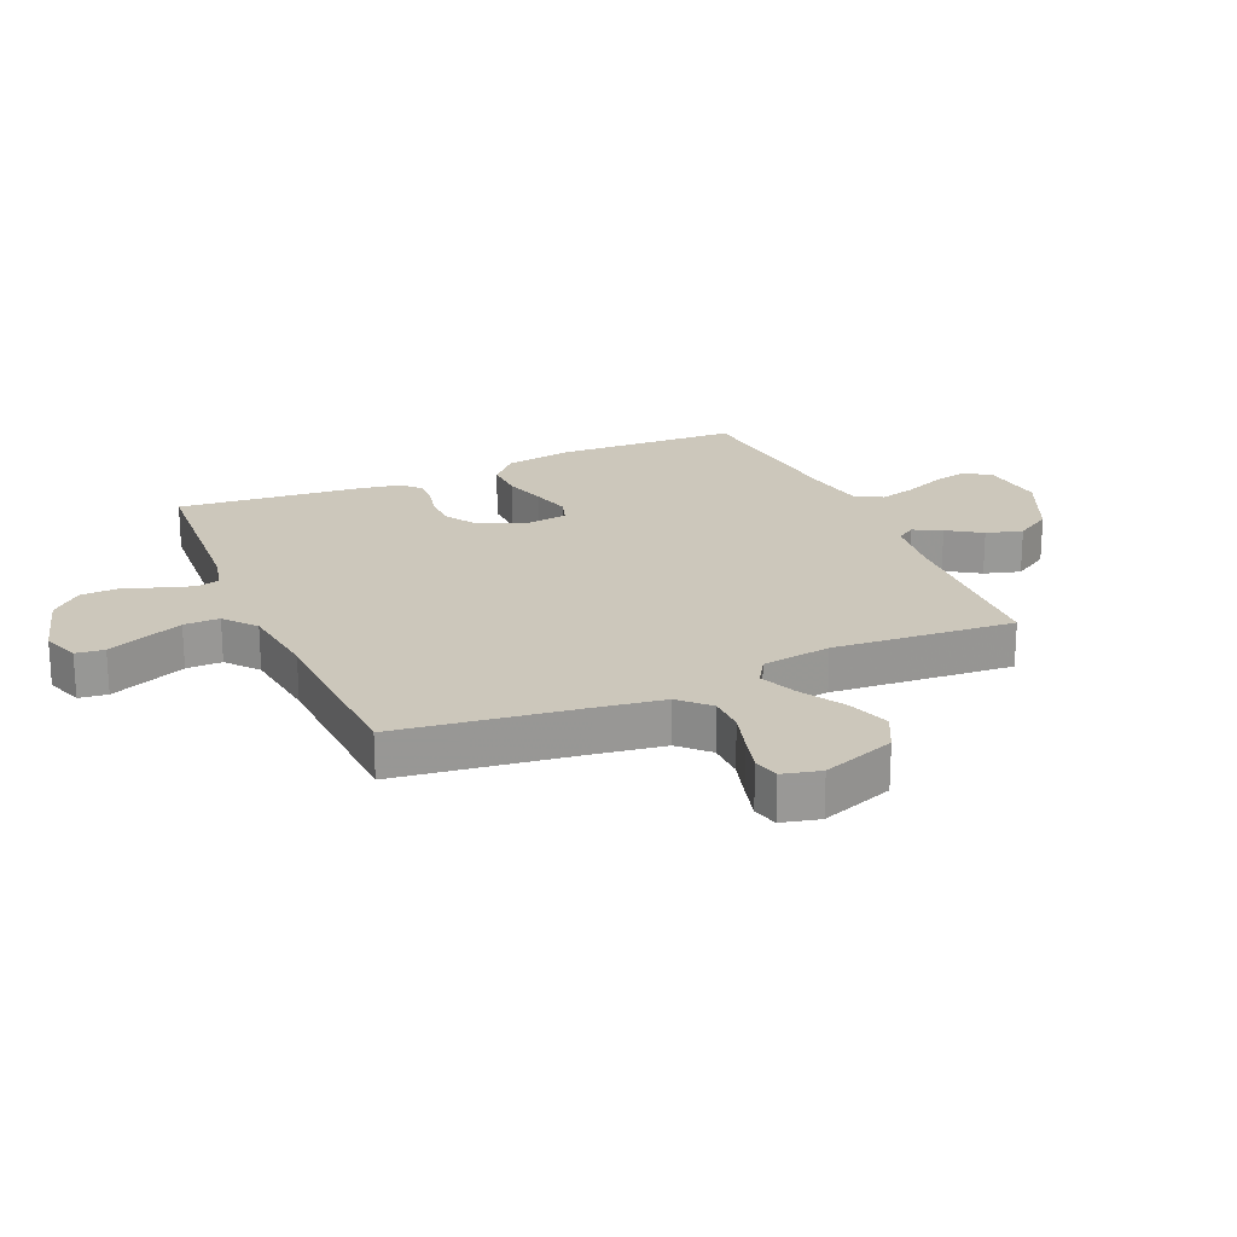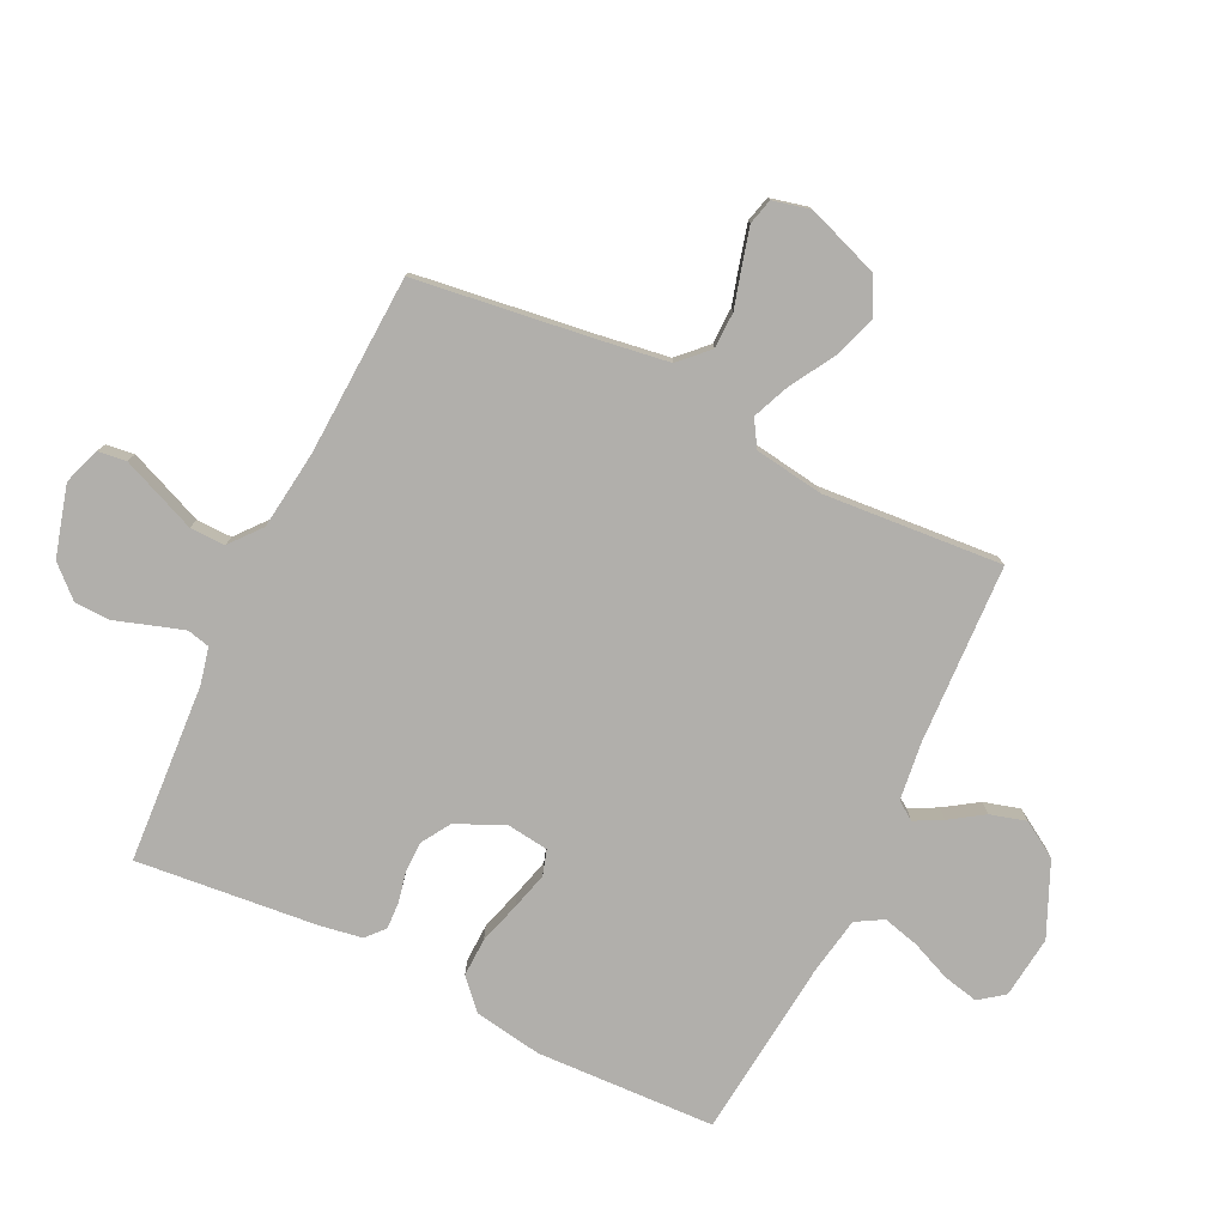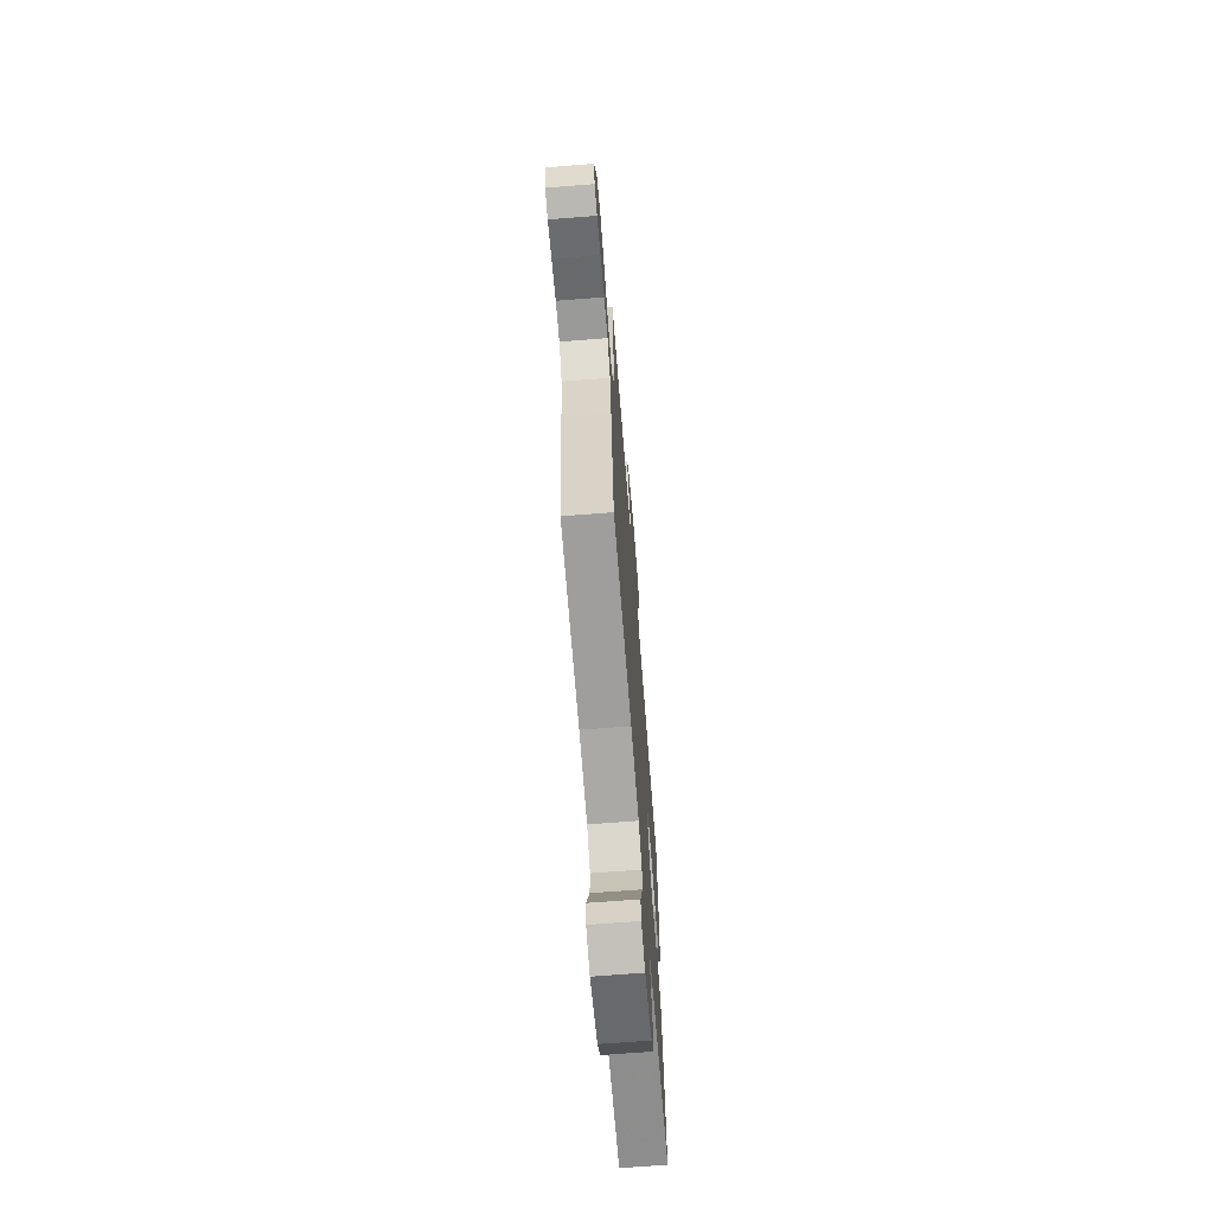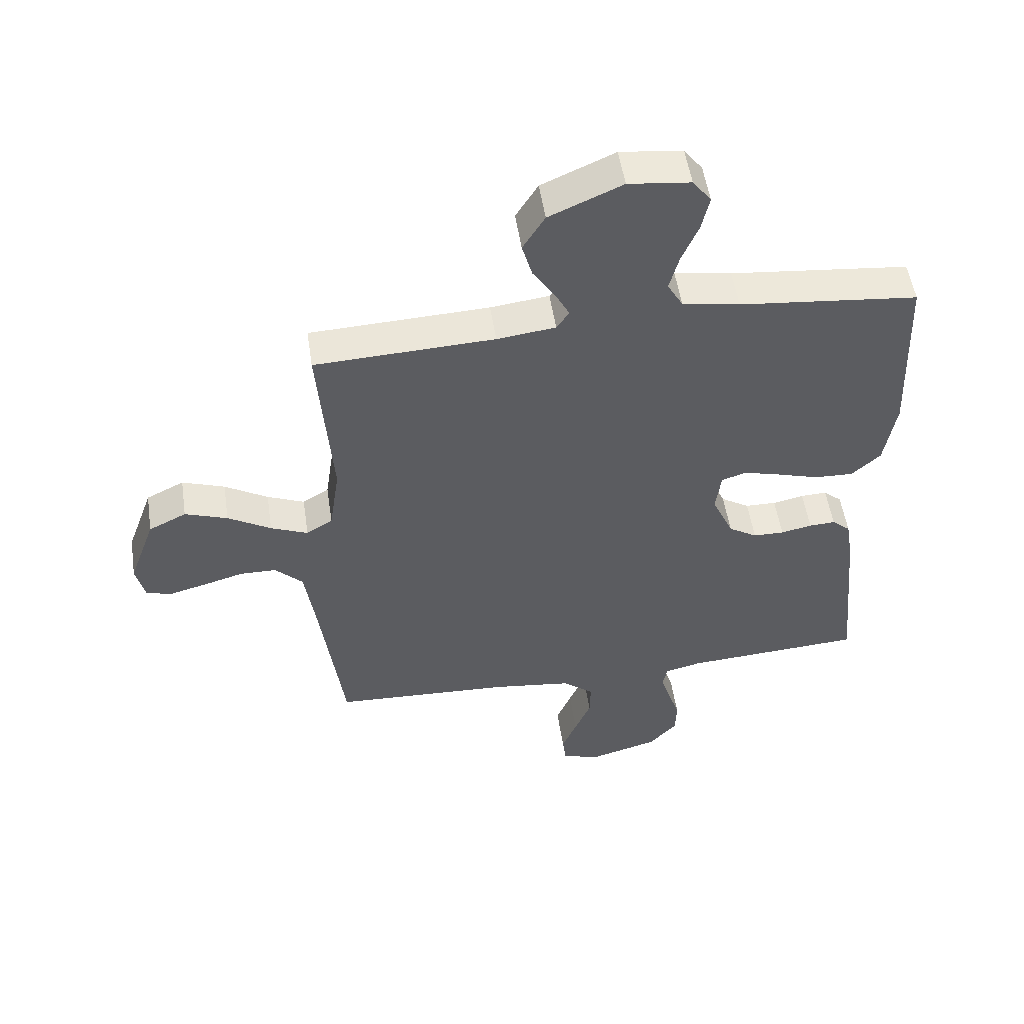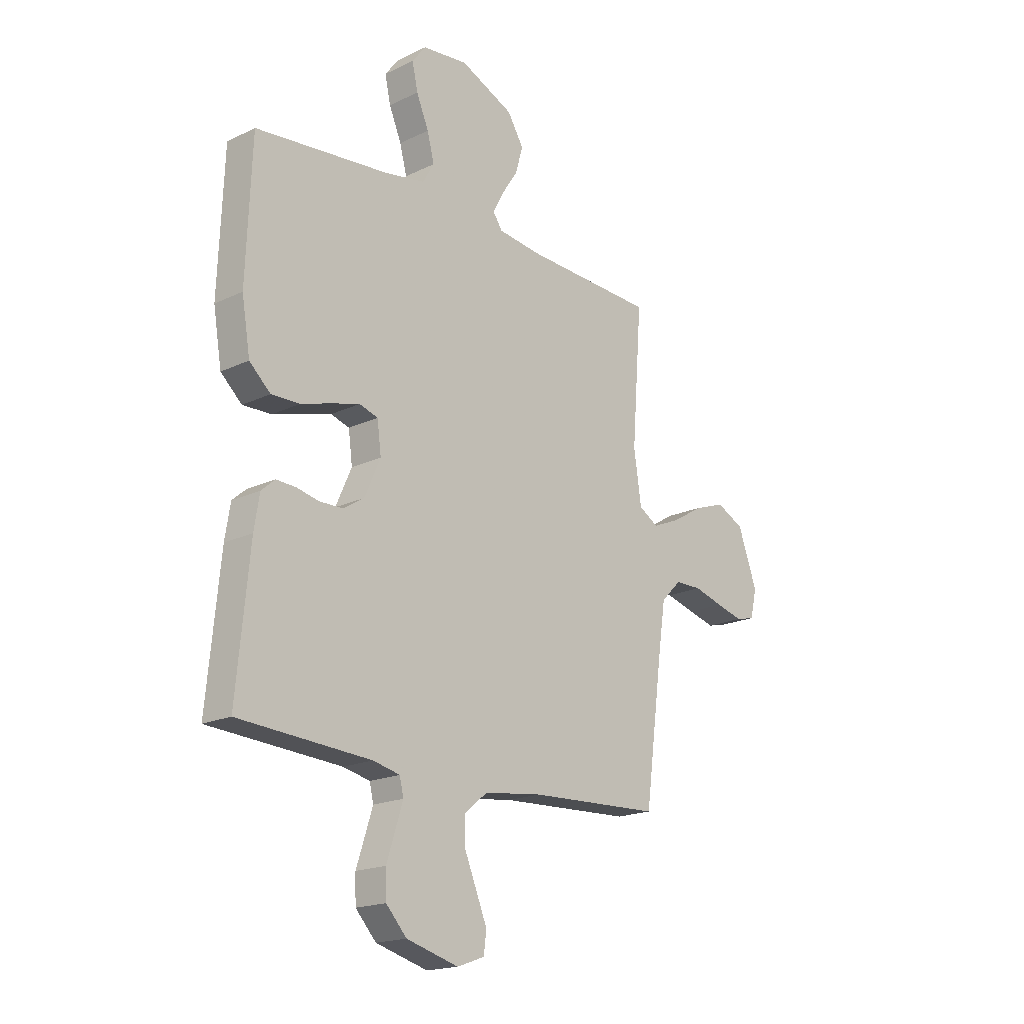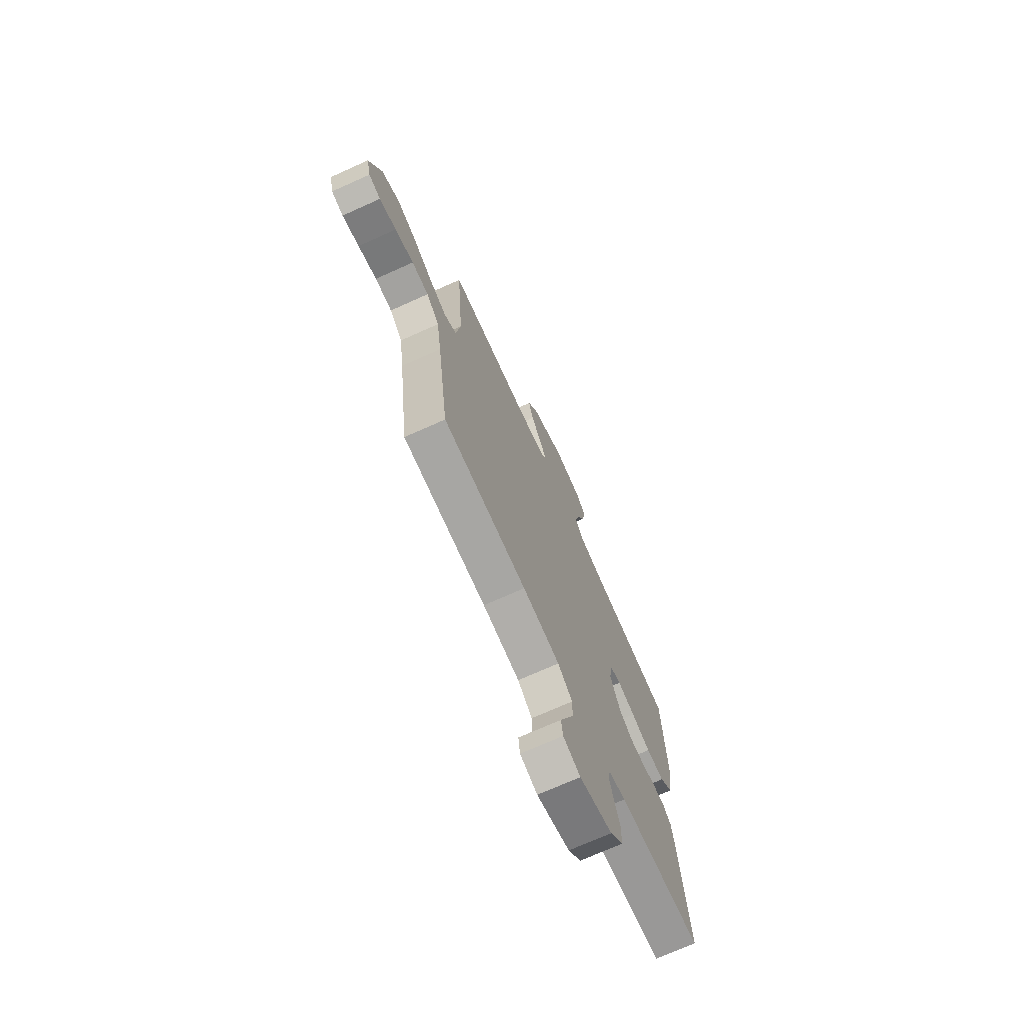
<metadata>
{"format":"obj","ext":"obj","renderer":"f3d","projection":"perspective","resolution":1024,"background":"white","views":[{"elev":21.6,"azim":-113.5,"up":"+Y"},{"elev":-78.2,"azim":-115.8,"up":"+Y"},{"elev":-68.3,"azim":-85.5,"up":"+Z"},{"elev":52.6,"azim":-8.5,"up":"+Z"},{"elev":-18.6,"azim":132.5,"up":"+Z"},{"elev":-71.8,"azim":-65.8,"up":"+Z"}]}
</metadata>
<code>
v -0.5 0.07 -0.5
v -0.54 0.07 -0.2
v -0.557 0.07 -0.086
v -0.603 0.07 -0.04
v -0.664 0.07 -0.039
v -0.731 0.07 -0.058
v -0.792 0.07 -0.074
v -0.835 0.07 -0.063
v -0.85 0.07 0
v -0.806 0.07 0.121
v -0.743 0.07 0.152
v -0.672 0.07 0.127
v -0.6 0.07 0.084
v -0.538 0.07 0.058
v -0.494 0.07 0.085
v -0.477 0.07 0.2
v -0.5 0.07 0.5
v -0.2 0.07 0.513
v -0.102 0.07 0.525
v -0.081 0.07 0.556
v -0.105 0.07 0.602
v -0.142 0.07 0.658
v -0.159 0.07 0.718
v -0.122 0.07 0.778
v 0 0.07 0.832
v 0.104 0.07 0.82
v 0.135 0.07 0.779
v 0.122 0.07 0.72
v 0.094 0.07 0.654
v 0.078 0.07 0.593
v 0.104 0.07 0.548
v 0.2 0.07 0.531
v 0.5 0.07 0.5
v 0.512 0.07 0.2
v 0.493 0.07 0.086
v 0.445 0.07 0.042
v 0.38 0.07 0.044
v 0.31 0.07 0.065
v 0.247 0.07 0.082
v 0.205 0.07 0.069
v 0.196 0.07 0
v 0.232 0.07 -0.081
v 0.28 0.07 -0.111
v 0.332 0.07 -0.112
v 0.384 0.07 -0.101
v 0.428 0.07 -0.099
v 0.459 0.07 -0.126
v 0.471 0.07 -0.2
v 0.5 0.07 -0.5
v 0.2 0.07 -0.519
v 0.139 0.07 -0.533
v 0.13 0.07 -0.571
v 0.147 0.07 -0.624
v 0.167 0.07 -0.685
v 0.165 0.07 -0.744
v 0.118 0.07 -0.795
v 0 0.07 -0.828
v -0.062 0.07 -0.806
v -0.068 0.07 -0.759
v -0.043 0.07 -0.698
v -0.016 0.07 -0.633
v -0.015 0.07 -0.574
v -0.067 0.07 -0.531
v -0.2 0.07 -0.514
v -0.5 0 -0.5
v -0.54 0 -0.2
v -0.557 0 -0.086
v -0.603 0 -0.04
v -0.664 0 -0.039
v -0.731 0 -0.058
v -0.792 0 -0.074
v -0.835 0 -0.063
v -0.85 0 0
v -0.806 0 0.121
v -0.743 0 0.152
v -0.672 0 0.127
v -0.6 0 0.084
v -0.538 0 0.058
v -0.494 0 0.085
v -0.477 0 0.2
v -0.5 0 0.5
v -0.2 0 0.513
v -0.102 0 0.525
v -0.081 0 0.556
v -0.105 0 0.602
v -0.142 0 0.658
v -0.159 0 0.718
v -0.122 0 0.778
v 0 0 0.832
v 0.104 0 0.82
v 0.135 0 0.779
v 0.122 0 0.72
v 0.094 0 0.654
v 0.078 0 0.593
v 0.104 0 0.548
v 0.2 0 0.531
v 0.5 0 0.5
v 0.512 0 0.2
v 0.493 0 0.086
v 0.445 0 0.042
v 0.38 0 0.044
v 0.31 0 0.065
v 0.247 0 0.082
v 0.205 0 0.069
v 0.196 0 0
v 0.232 0 -0.081
v 0.28 0 -0.111
v 0.332 0 -0.112
v 0.384 0 -0.101
v 0.428 0 -0.099
v 0.459 0 -0.126
v 0.471 0 -0.2
v 0.5 0 -0.5
v 0.2 0 -0.519
v 0.139 0 -0.533
v 0.13 0 -0.571
v 0.147 0 -0.624
v 0.167 0 -0.685
v 0.165 0 -0.744
v 0.118 0 -0.795
v 0 0 -0.828
v -0.062 0 -0.806
v -0.068 0 -0.759
v -0.043 0 -0.698
v -0.016 0 -0.633
v -0.015 0 -0.574
v -0.067 0 -0.531
v -0.2 0 -0.514
f 59 60 61
f 58 59 61
f 57 58 61
f 56 57 61
f 55 56 61
f 54 55 61
f 53 54 61
f 52 53 61 62
f 51 52 62 63
f 48 49 50
f 47 48 50
f 46 47 50
f 45 46 50
f 44 45 50
f 51 63 64
f 50 51 64
f 44 50 64
f 43 44 64
f 36 37 38
f 35 36 38
f 34 35 38
f 33 34 38
f 32 33 38
f 31 32 38 39
f 30 31 39 40
f 27 28 29
f 26 27 29
f 25 26 29
f 24 25 29
f 23 24 29
f 22 23 29
f 21 22 29
f 20 21 29 30
f 30 40 41
f 20 30 41
f 19 20 41
f 16 17 18
f 19 41 42
f 18 19 42
f 16 18 42
f 15 16 42
f 11 12 13
f 10 11 13
f 9 10 13
f 8 9 13
f 7 8 13
f 6 7 13
f 5 6 13
f 4 5 13 14
f 64 1 2
f 43 64 2
f 42 43 2
f 15 42 2
f 14 15 2
f 14 2 3
f 3 4 14
f 125 124 123
f 125 123 122
f 125 122 121
f 125 121 120
f 125 120 119
f 125 119 118
f 125 118 117
f 126 125 117 116
f 127 126 116 115
f 114 113 112
f 114 112 111
f 114 111 110
f 114 110 109
f 114 109 108
f 128 127 115
f 128 115 114
f 128 114 108
f 128 108 107
f 102 101 100
f 102 100 99
f 102 99 98
f 102 98 97
f 102 97 96
f 103 102 96 95
f 104 103 95 94
f 93 92 91
f 93 91 90
f 93 90 89
f 93 89 88
f 93 88 87
f 93 87 86
f 93 86 85
f 94 93 85 84
f 105 104 94
f 105 94 84
f 105 84 83
f 82 81 80
f 106 105 83
f 106 83 82
f 106 82 80
f 106 80 79
f 77 76 75
f 77 75 74
f 77 74 73
f 77 73 72
f 77 72 71
f 77 71 70
f 77 70 69
f 78 77 69 68
f 66 65 128
f 66 128 107
f 66 107 106
f 66 106 79
f 66 79 78
f 67 66 78
f 78 68 67
f 1 65 66 2
f 2 66 67 3
f 3 67 68 4
f 4 68 69 5
f 5 69 70 6
f 6 70 71 7
f 7 71 72 8
f 8 72 73 9
f 9 73 74 10
f 10 74 75 11
f 11 75 76 12
f 12 76 77 13
f 13 77 78 14
f 14 78 79 15
f 15 79 80 16
f 16 80 81 17
f 17 81 82 18
f 18 82 83 19
f 19 83 84 20
f 20 84 85 21
f 21 85 86 22
f 22 86 87 23
f 23 87 88 24
f 24 88 89 25
f 25 89 90 26
f 26 90 91 27
f 27 91 92 28
f 28 92 93 29
f 29 93 94 30
f 30 94 95 31
f 31 95 96 32
f 32 96 97 33
f 33 97 98 34
f 34 98 99 35
f 35 99 100 36
f 36 100 101 37
f 37 101 102 38
f 38 102 103 39
f 39 103 104 40
f 40 104 105 41
f 41 105 106 42
f 42 106 107 43
f 43 107 108 44
f 44 108 109 45
f 45 109 110 46
f 46 110 111 47
f 47 111 112 48
f 48 112 113 49
f 49 113 114 50
f 50 114 115 51
f 51 115 116 52
f 52 116 117 53
f 53 117 118 54
f 54 118 119 55
f 55 119 120 56
f 56 120 121 57
f 57 121 122 58
f 58 122 123 59
f 59 123 124 60
f 60 124 125 61
f 61 125 126 62
f 62 126 127 63
f 63 127 128 64
f 64 128 65 1

</code>
